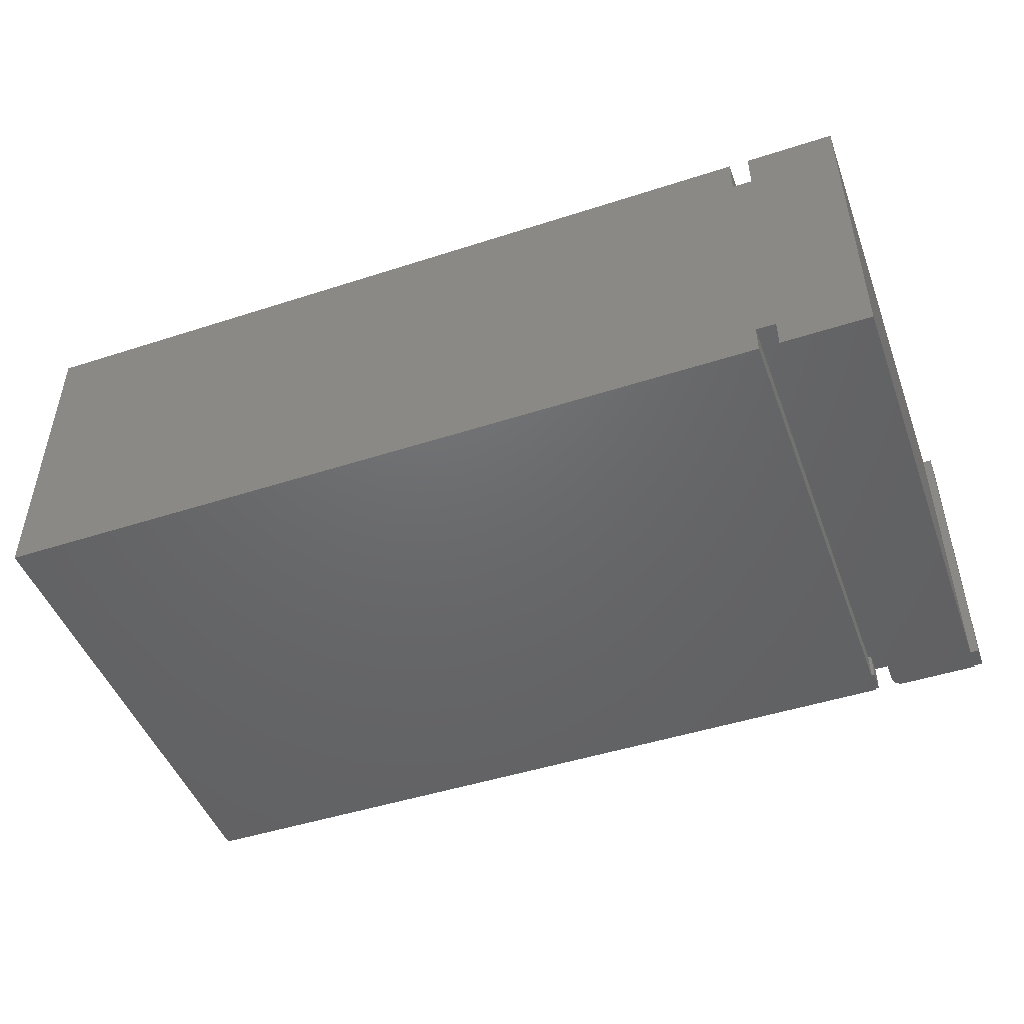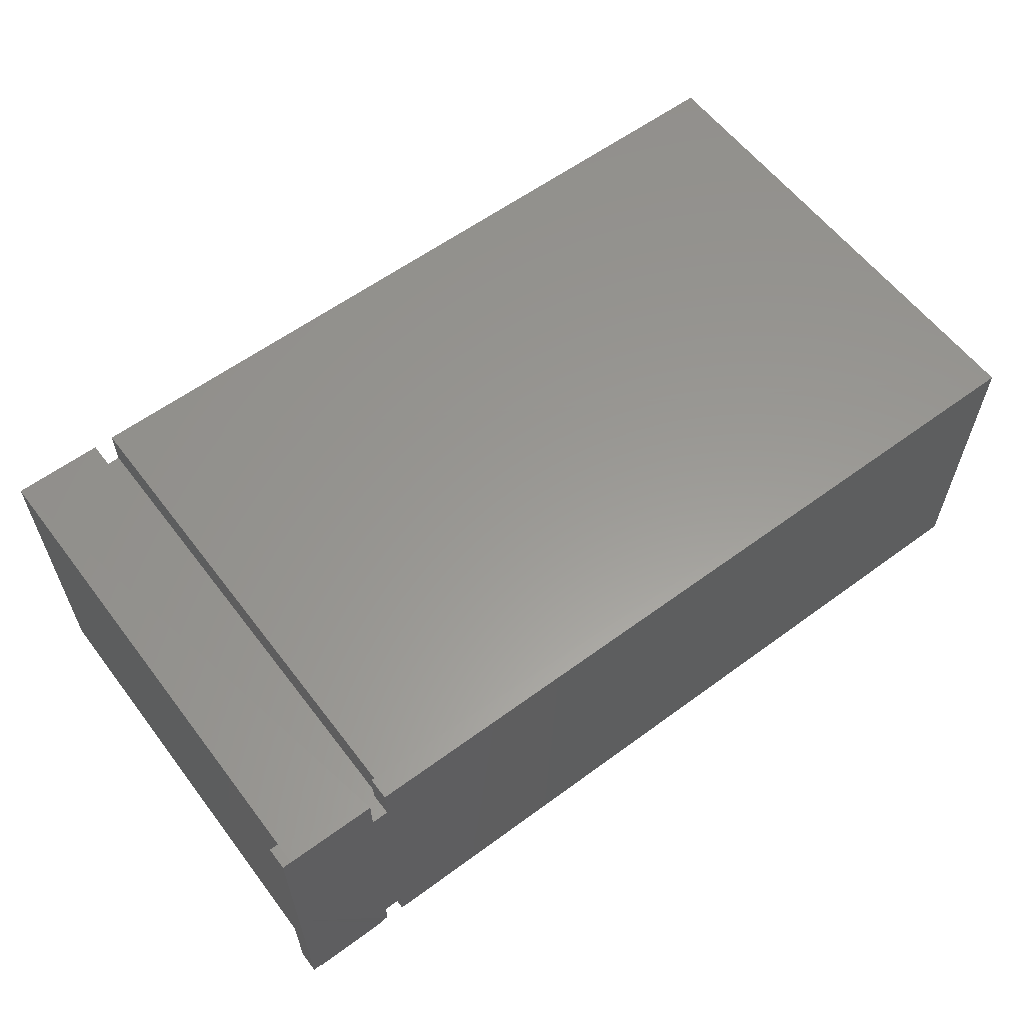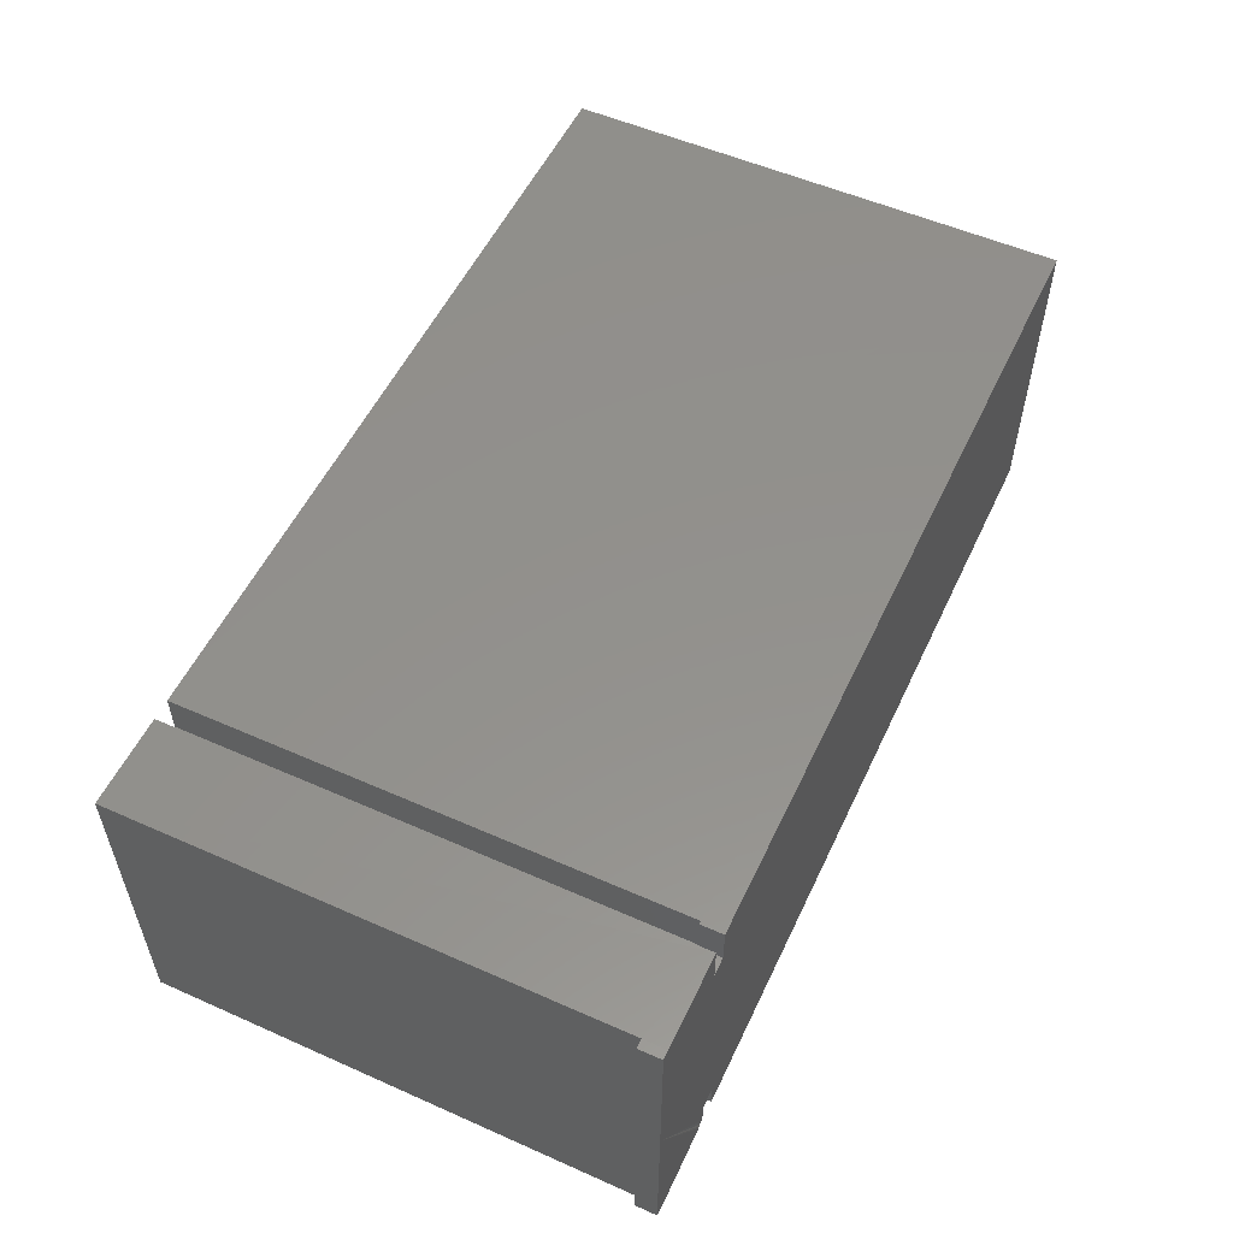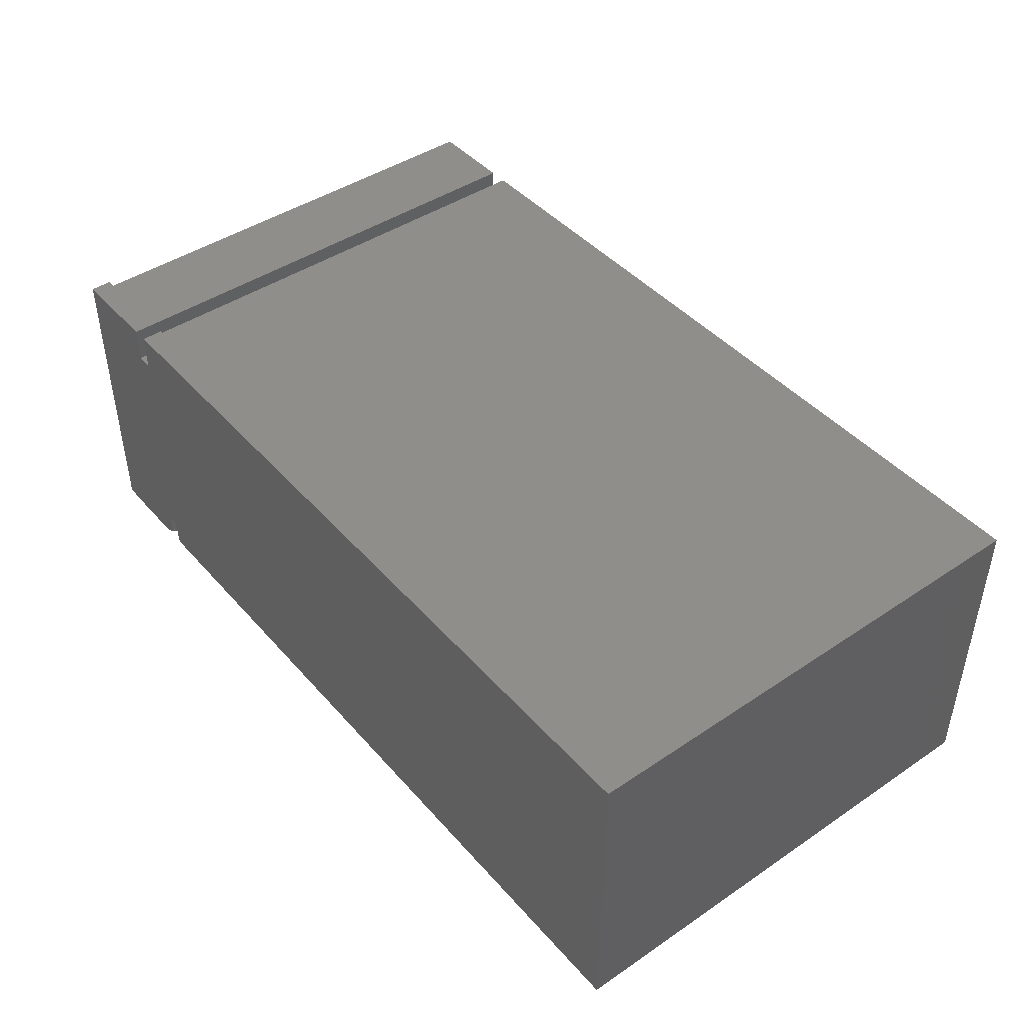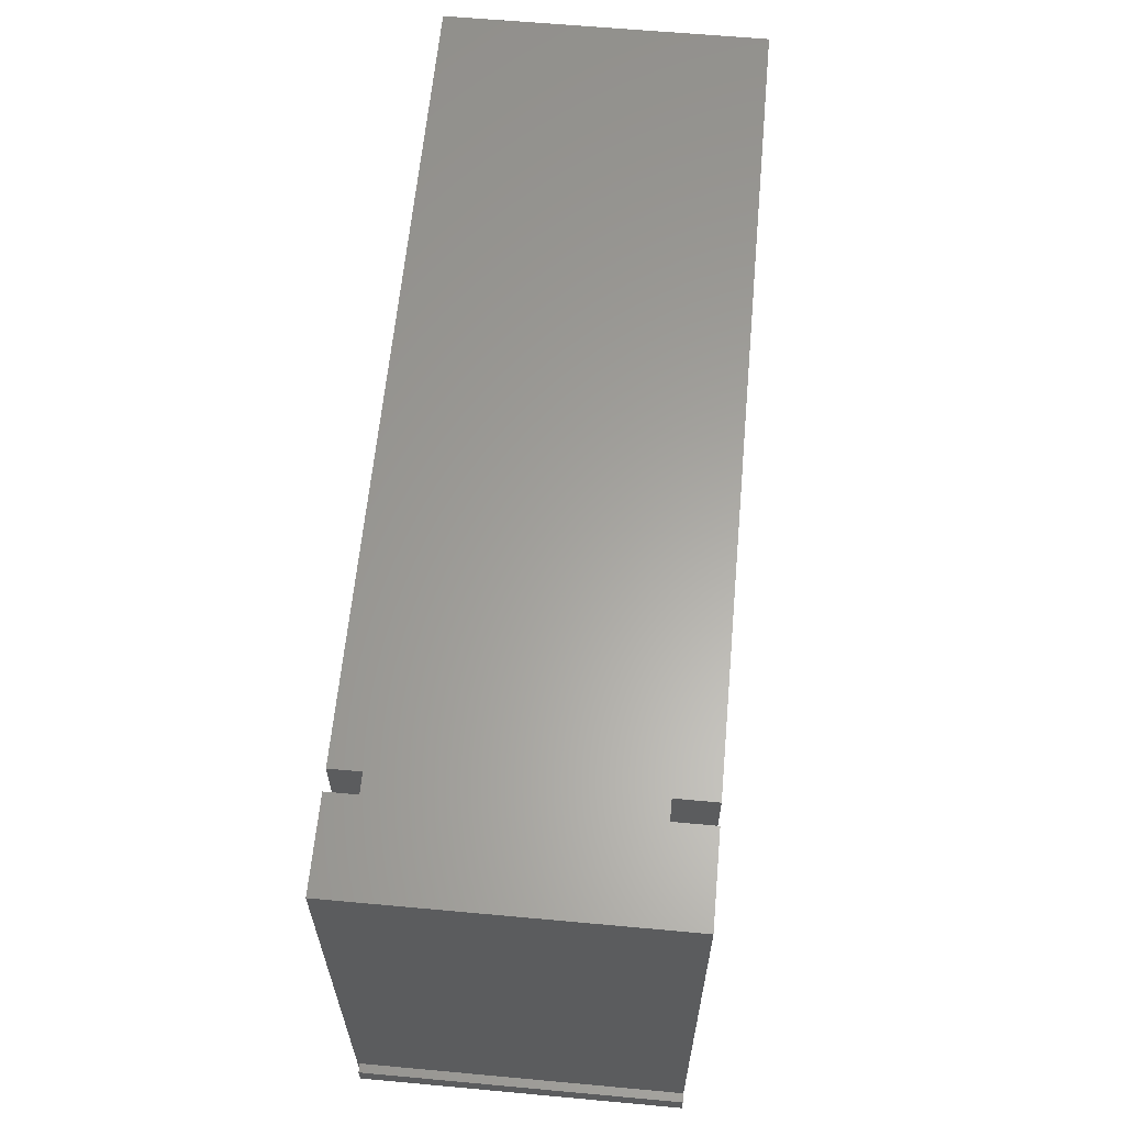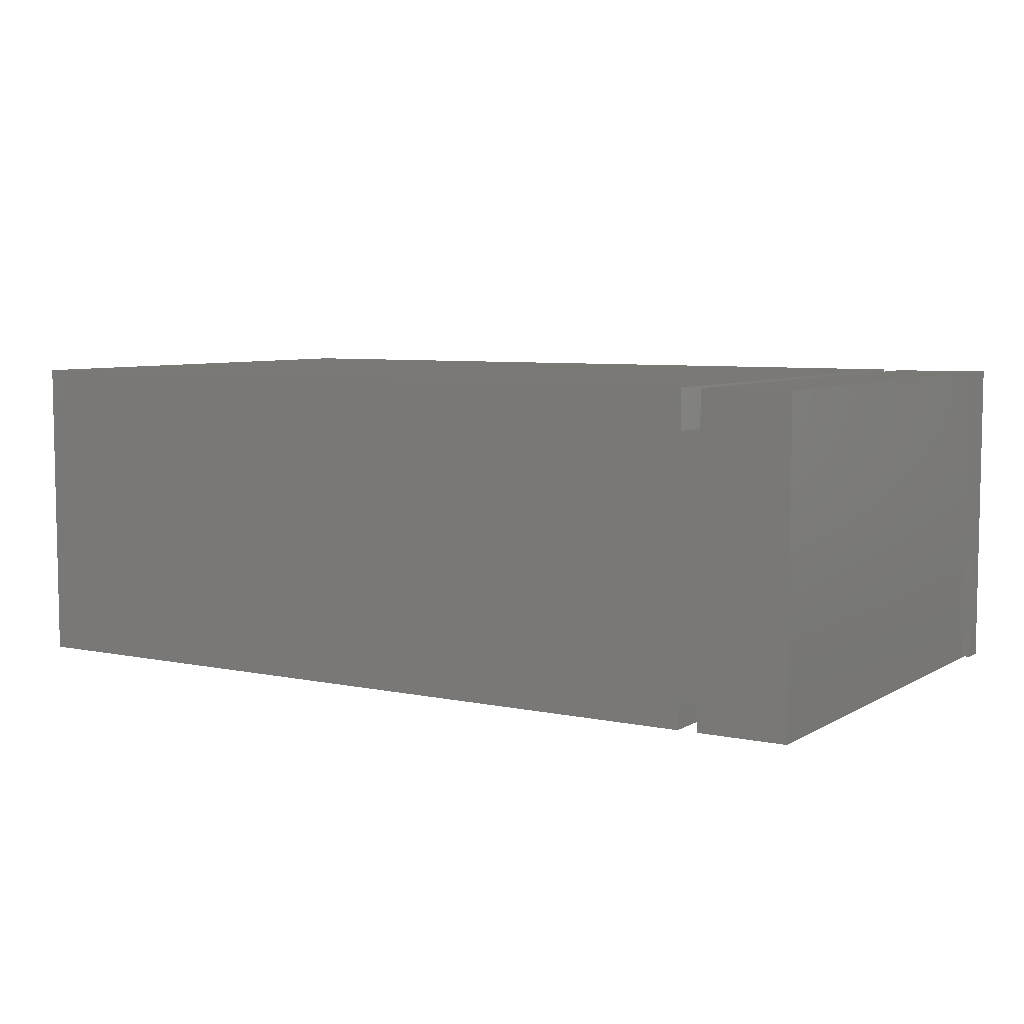
<metadata>
{"format":"stl","ext":"stl","renderer":"f3d","projection":"perspective","resolution":1024,"background":"white","views":[{"elev":-47.6,"azim":20.0,"up":"+Y"},{"elev":59.4,"azim":142.9,"up":"+Y"},{"elev":54.4,"azim":115.1,"up":"+Y"},{"elev":44.3,"azim":-128.2,"up":"+Y"},{"elev":61.9,"azim":95.3,"up":"+Z"},{"elev":6.5,"azim":31.9,"up":"+Y"}]}
</metadata>
<code>
# stl→obj: 70 verts, 136 faces
v -0.3218 -0.4314 0.3594
v 0.244 -0.4314 0.3594
v -0.3218 -0.4314 0
v 0.244 -0.431 0.01562
v 0.244 -0.431 0
v 0.2581 -0.4314 0.3594
v 0.3218 -0.4314 0.3594
v 0.2581 -0.4314 0
v 0.3218 -0.431 0.01562
v 0.3218 -0.431 0
v 0.2646 -0.6562 0.0001243
v 0.2632 -0.6562 0.0004931
v 0.3281 -0.5402 0
v 0.2599 -0.6562 0
v 0.266 -0.6562 0
v 0.244 -0.6562 0
v 0.244 -0.6577 0
v -0.3218 -0.6577 0
v 0.3218 -0.6562 0
v 0.266 -0.6577 0
v 0.3218 -0.6577 0
v 0.2462 -0.6562 0
v 0.2462 -0.6365 0
v 0.3281 -0.6562 0
v 0.2462 -0.4583 0
v -0.3218 -0.5446 0
v 0.2462 -0.431 0
v 0.2581 -0.4583 0
v 0.3281 -0.431 0
v 0.2599 -0.6365 0
v 0.2462 -0.4583 0.01562
v 0.2462 -0.431 0.01562
v 0.3281 -0.5402 0.01562
v 0.3281 -0.431 0.01562
v 0.3281 -0.6562 0.01562
v 0.244 -0.6562 0.01562
v 0.2462 -0.6562 0.01562
v 0.2462 -0.6365 0.01562
v 0.2608 -0.6562 0.00191
v 0.2599 -0.6365 0.002913
v 0.2599 -0.6562 0.002913
v 0.3218 -0.6562 0.01562
v 0.262 -0.6562 0.001095
v 0.2581 -0.4583 0.01562
v 0.3218 -0.5446 0.01562
v 0.244 -0.4597 0.01562
v 0.2581 -0.4597 0.01562
v 0.244 -0.6365 0.01562
v 0.3218 -0.5446 0.3594
v 0.3218 -0.6577 0.3594
v 0.2581 -0.6365 0.3594
v 0.244 -0.6365 0.3594
v 0.2581 -0.6365 0.007812
v 0.2591 -0.6365 0.00401
v 0.2586 -0.6365 0.005215
v 0.2583 -0.6365 0.006495
v 0.2595 -0.6577 0.003472
v 0.2644 -0.6577 0.0001501
v 0.263 -0.6577 0.0005947
v 0.2616 -0.6577 0.001317
v 0.2604 -0.6577 0.002288
v 0.2587 -0.6577 0.004823
v 0.2583 -0.6577 0.006288
v 0.2581 -0.6577 0.007812
v 0.244 -0.6577 0.3594
v 0.244 -0.4597 0.3594
v 0.2581 -0.4597 0.3594
v -0.3218 -0.5446 0.3594
v 0.2581 -0.6577 0.3594
v -0.3218 -0.6577 0.3594
f 1 2 3
f 3 2 4
f 3 4 5
f 6 7 8
f 8 7 9
f 8 9 10
f 11 12 13
f 14 13 12
f 15 11 13
f 16 17 18
f 15 19 20
f 19 21 20
f 22 16 23
f 13 24 19
f 13 19 15
f 25 26 3
f 25 3 5
f 25 5 27
f 28 8 10
f 28 10 29
f 28 29 13
f 28 13 26
f 28 26 25
f 26 13 30
f 26 30 23
f 26 23 16
f 26 16 18
f 13 14 30
f 31 25 32
f 32 25 27
f 33 13 34
f 34 13 29
f 35 24 33
f 33 24 13
f 36 16 37
f 37 16 22
f 37 22 38
f 38 22 23
f 39 30 14
f 30 39 40
f 40 39 41
f 42 19 35
f 35 19 24
f 39 14 43
f 43 14 12
f 34 29 9
f 9 29 10
f 28 25 44
f 44 25 31
f 32 27 4
f 4 27 5
f 33 34 9
f 33 9 45
f 33 45 42
f 33 42 35
f 44 46 47
f 31 32 4
f 31 4 46
f 31 46 44
f 36 37 48
f 48 37 38
f 21 19 42
f 45 49 42
f 42 49 50
f 42 50 21
f 45 9 49
f 49 9 7
f 51 52 48
f 51 48 38
f 51 38 53
f 23 30 40
f 23 40 54
f 23 54 55
f 23 55 56
f 23 56 53
f 23 53 38
f 41 39 57
f 41 57 54
f 41 54 40
f 15 20 11
f 11 20 58
f 11 58 12
f 12 58 59
f 12 59 43
f 43 59 60
f 43 60 39
f 39 60 61
f 39 61 57
f 54 57 55
f 55 57 62
f 55 62 56
f 56 62 63
f 56 63 53
f 53 63 64
f 17 16 36
f 48 52 36
f 36 52 65
f 36 65 17
f 46 4 66
f 66 4 2
f 67 44 47
f 67 6 44
f 8 44 6
f 8 28 44
f 47 46 67
f 67 46 66
f 3 26 1
f 1 26 68
f 57 69 64
f 57 64 63
f 57 63 62
f 50 69 57
f 50 57 61
f 50 61 60
f 50 60 59
f 50 59 58
f 50 58 20
f 50 20 21
f 53 64 51
f 51 64 69
f 52 51 49
f 52 49 68
f 52 68 70
f 52 70 65
f 68 49 67
f 68 67 66
f 68 66 2
f 68 2 1
f 67 49 6
f 6 49 7
f 69 50 51
f 51 50 49
f 26 18 68
f 68 18 70
f 70 18 65
f 65 18 17

</code>
